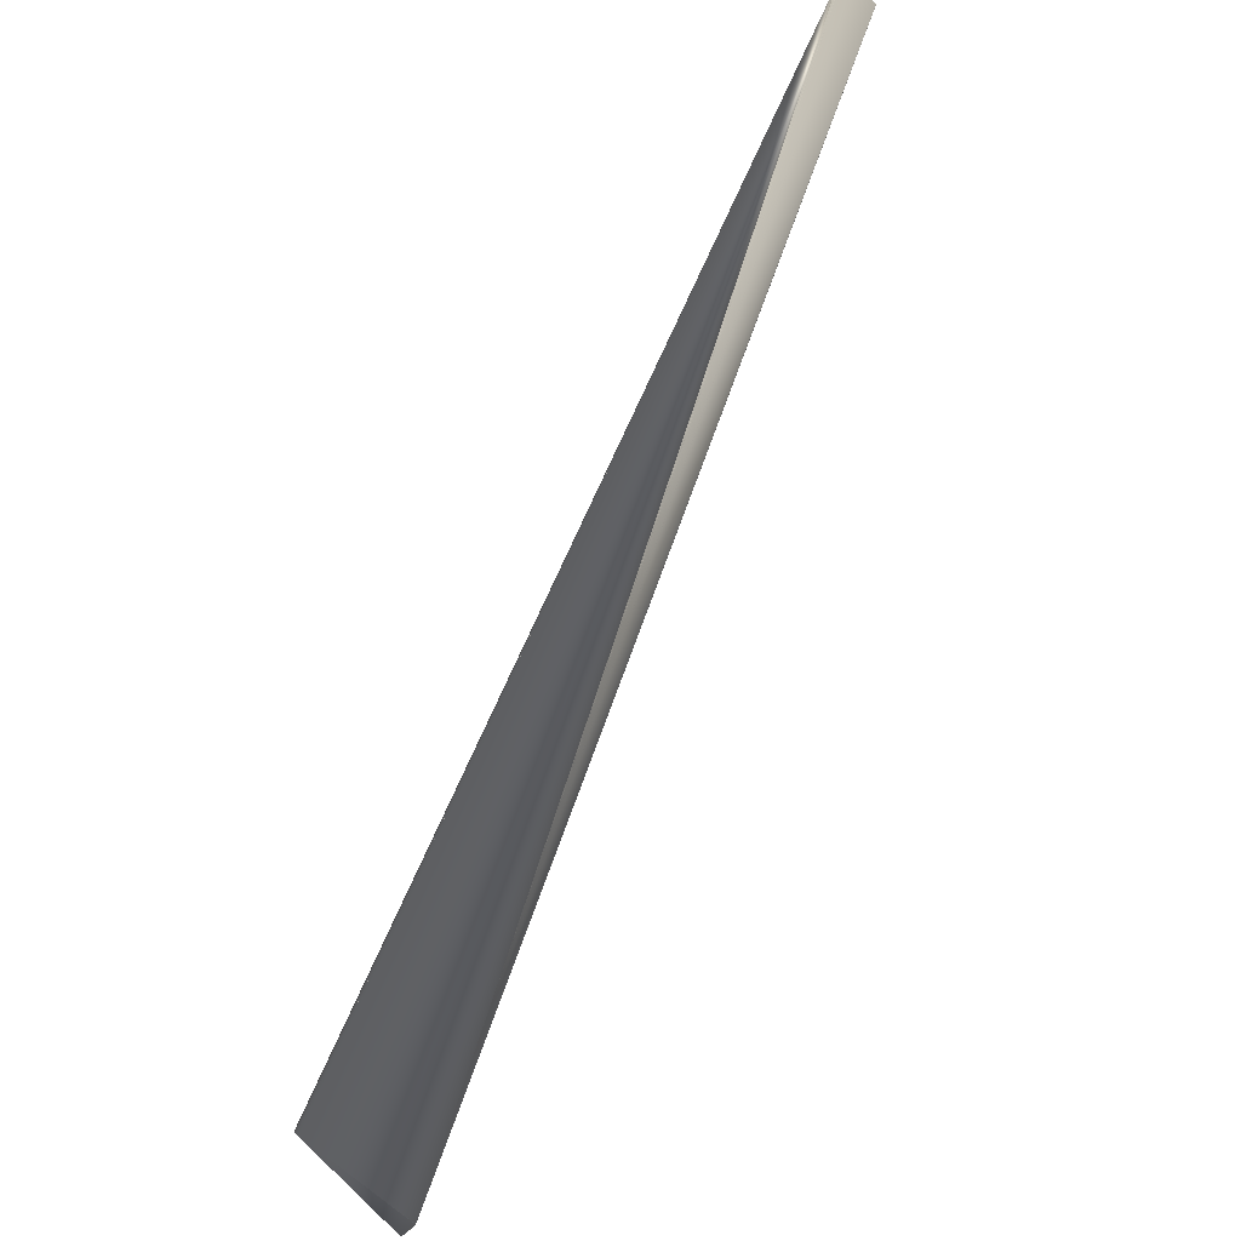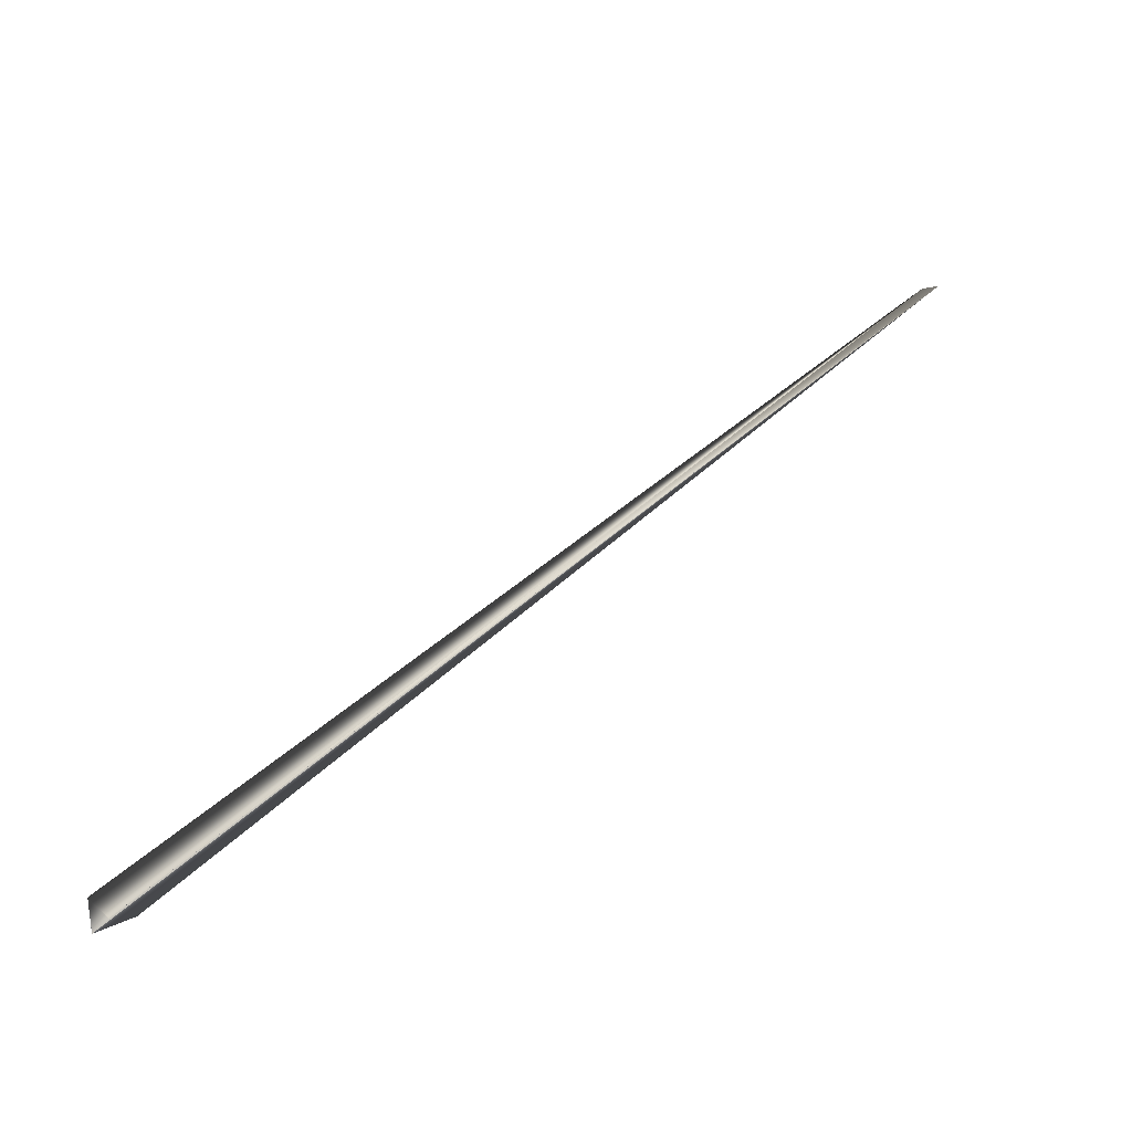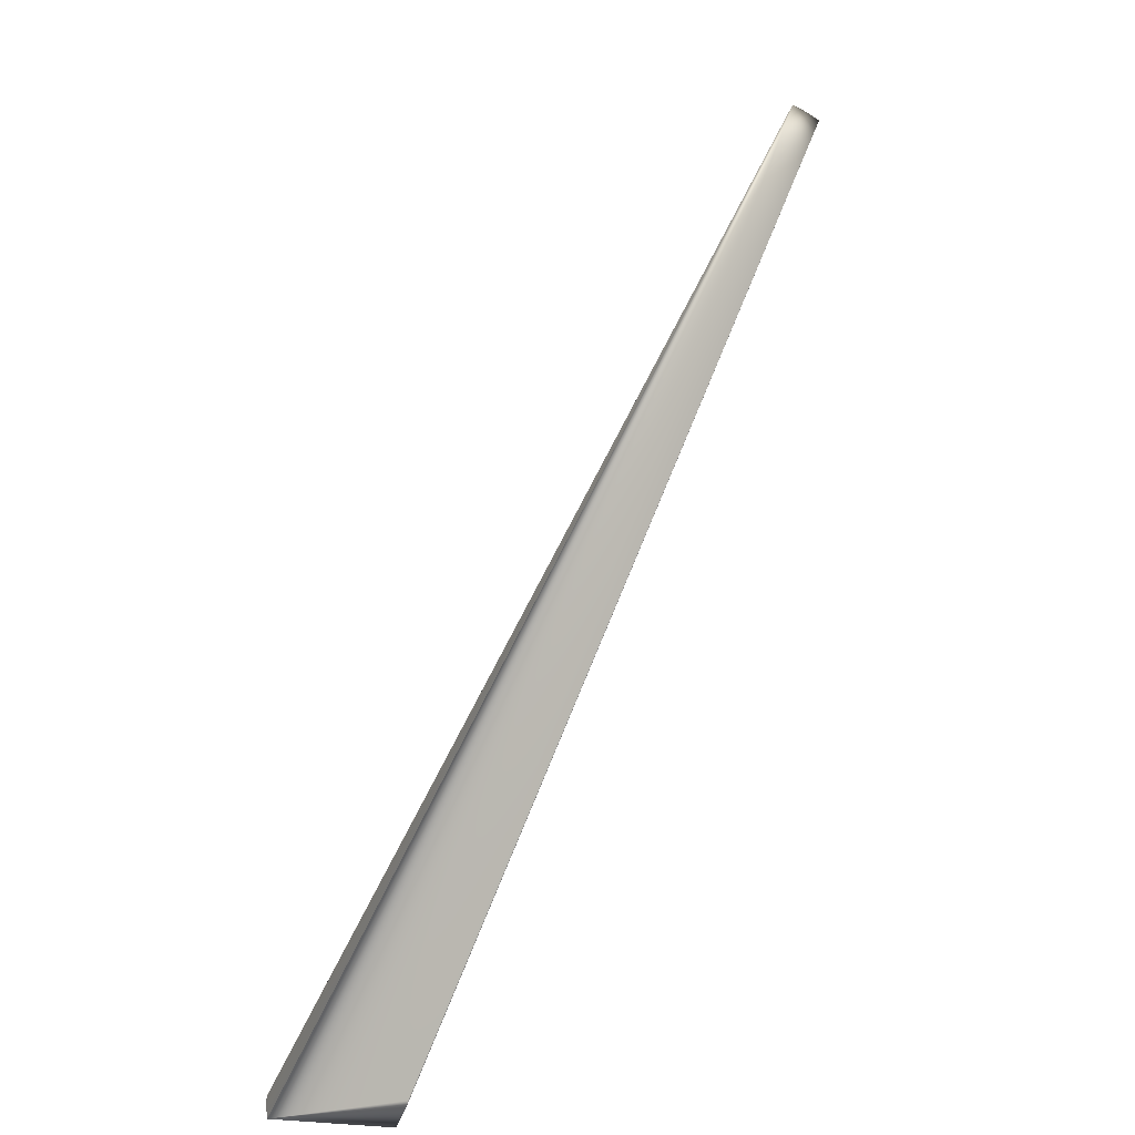
<metadata>
{"format":"obj","ext":"obj","renderer":"f3d","projection":"perspective","resolution":1024,"background":"white","views":[{"elev":48.5,"azim":-143.0,"up":"+Y"},{"elev":-22.2,"azim":-103.9,"up":"+Y"},{"elev":-65.7,"azim":-27.4,"up":"+Y"}]}
</metadata>
<code>
v 0.007112 0.8549 0.9354
v -0.1291 -0.05384 -0.04558
v 3.7e-05 -0.003027 0.003726
v 0.007601 0.8551 0.9354
v -0.1381 -0.03965 -0.03089
v -0.1293 -0.05368 -0.0454
v -0.1294 -0.05352 -0.04523
v -0.1295 -0.05335 -0.04505
v -0.1297 -0.05319 -0.04487
v -0.1298 -0.05302 -0.04469
v -0.1299 -0.05285 -0.04451
v -0.13 -0.05268 -0.04433
v -0.1302 -0.05251 -0.04414
v -0.1303 -0.05234 -0.04396
v -0.1304 -0.05217 -0.04378
v -0.1306 -0.052 -0.0436
v -0.1307 -0.05183 -0.04341
v -0.1308 -0.05166 -0.04323
v -0.131 -0.05149 -0.04304
v -0.1311 -0.05131 -0.04286
v -0.1312 -0.05114 -0.04267
v -0.1313 -0.05096 -0.04249
v -0.1315 -0.05079 -0.0423
v -0.1316 -0.05061 -0.04211
v -0.1317 -0.05043 -0.04192
v -0.1319 -0.05026 -0.04173
v -0.132 -0.05008 -0.04154
v -0.1321 -0.0499 -0.04136
v -0.1322 -0.04972 -0.04117
v -0.1324 -0.04954 -0.04097
v -0.1325 -0.04935 -0.04078
v -0.1326 -0.04917 -0.04059
v -0.1327 -0.04899 -0.0404
v -0.1329 -0.04881 -0.04021
v -0.133 -0.04862 -0.04001
v -0.1331 -0.04844 -0.03982
v -0.1332 -0.04825 -0.03963
v -0.1334 -0.04806 -0.03943
v -0.1335 -0.04788 -0.03923
v -0.1336 -0.04769 -0.03904
v -0.1337 -0.0475 -0.03884
v -0.1339 -0.04731 -0.03865
v -0.134 -0.04712 -0.03845
v -0.1341 -0.04693 -0.03825
v -0.1342 -0.04673 -0.03805
v -0.1343 -0.04654 -0.03785
v -0.1345 -0.04635 -0.03765
v -0.1346 -0.04616 -0.03745
v -0.1347 -0.04596 -0.03725
v -0.1348 -0.04577 -0.03705
v -0.1349 -0.04557 -0.03685
v -0.1351 -0.04537 -0.03665
v -0.1352 -0.04517 -0.03644
v -0.1353 -0.04497 -0.03624
v -0.1354 -0.04478 -0.03604
v -0.1355 -0.04458 -0.03584
v -0.1356 -0.04439 -0.03564
v -0.1357 -0.0442 -0.03545
v -0.1358 -0.04401 -0.03526
v -0.1359 -0.04383 -0.03507
v -0.136 -0.04365 -0.03489
v -0.1361 -0.04347 -0.03471
v -0.1362 -0.0433 -0.03454
v -0.1363 -0.04313 -0.03437
v -0.1364 -0.04297 -0.0342
v -0.1365 -0.04281 -0.03404
v -0.1366 -0.04265 -0.03388
v -0.1367 -0.04249 -0.03373
v -0.1368 -0.04234 -0.03358
v -0.1368 -0.0422 -0.03343
v -0.1369 -0.04205 -0.03329
v -0.137 -0.04192 -0.03315
v -0.137 -0.04178 -0.03301
v -0.1371 -0.04165 -0.03288
v -0.1372 -0.04152 -0.03275
v -0.1372 -0.0414 -0.03263
v -0.1373 -0.04128 -0.03251
v -0.1374 -0.04117 -0.0324
v -0.1374 -0.04106 -0.03229
v -0.1375 -0.04095 -0.03218
v -0.1375 -0.04085 -0.03208
v -0.1376 -0.04075 -0.03198
v -0.1376 -0.04065 -0.03188
v -0.1377 -0.04056 -0.0318
v -0.1377 -0.04048 -0.03171
v -0.1377 -0.0404 -0.03163
v -0.1378 -0.04032 -0.03155
v -0.1378 -0.04025 -0.03148
v -0.1378 -0.04018 -0.03141
v -0.1379 -0.04011 -0.03135
v -0.1379 -0.04005 -0.03129
v -0.1379 -0.03999 -0.03123
v -0.138 -0.03994 -0.03118
v -0.138 -0.03989 -0.03113
v -0.1381 -0.03968 -0.03092
v -0.1381 -0.03967 -0.03091
v -0.1381 -0.03966 -0.0309
v 0.04866 0.8722 0.9306
v 0.009125 0.01699 -0.04592
v 0.00909 0.01696 -0.04593
v 0.008808 0.01676 -0.04606
v 0.008772 0.01673 -0.04608
v 0.008736 0.01671 -0.04609
v 0.0087 0.01668 -0.04611
v 0.008664 0.01666 -0.04613
v 0.008628 0.01663 -0.04614
v 0.008591 0.01661 -0.04616
v 0.008554 0.01658 -0.04618
v 0.008518 0.01656 -0.04619
v 0.008481 0.01653 -0.04621
v 0.008444 0.0165 -0.04622
v 0.008407 0.01648 -0.04624
v 0.008369 0.01645 -0.04625
v 0.008332 0.01643 -0.04627
v 0.008294 0.0164 -0.04628
v 0.008256 0.01638 -0.0463
v 0.008219 0.01635 -0.04632
v 0.008181 0.01633 -0.04633
v 0.008143 0.0163 -0.04635
v 0.008104 0.01628 -0.04636
v 0.008066 0.01625 -0.04638
v 0.008027 0.01622 -0.04639
v 0.007989 0.0162 -0.04641
v 0.00795 0.01617 -0.04642
v 0.007911 0.01615 -0.04644
v 0.007872 0.01612 -0.04645
v 0.001298 -0.00452 0
v 0.006172 0.0151 -0.04698
v 0.008092 0.8554 0.9354
v 0.009055 0.01694 -0.04595
v 0.009021 0.01691 -0.04597
v 0.008585 0.8556 0.9354
v 0.009079 0.8559 0.9354
v 0.008985 0.01689 -0.04598
v 0.008915 0.01683 -0.04602
v 0.008879 0.01681 -0.04603
v 0.008844 0.01678 -0.04605
v 0.009576 0.8561 0.9353
v 0.00895 0.01686 -0.046
v 0.01007 0.8564 0.9353
v 0.01057 0.8566 0.9353
v 0.01108 0.8569 0.9353
v 0.01158 0.8571 0.9353
v 0.01209 0.8574 0.9352
v 0.0126 0.8576 0.9352
v 0.01311 0.8579 0.9352
v 0.01362 0.8581 0.9351
v 0.01413 0.8584 0.9351
v 0.01465 0.8586 0.9351
v 0.01516 0.8589 0.935
v 0.01568 0.8591 0.935
v 0.01621 0.8594 0.935
v 0.01673 0.8596 0.9349
v 0.01725 0.8599 0.9349
v 0.01778 0.8601 0.9349
v 0.01831 0.8604 0.9348
v 0.01884 0.8606 0.9348
v 0.01937 0.8609 0.9347
v 0.01991 0.8611 0.9347
v 0.02045 0.8613 0.9346
v 0.02098 0.8616 0.9346
v 0.02152 0.8618 0.9345
v 0.02207 0.8621 0.9345
v 0.02261 0.8623 0.9344
v 0.02316 0.8626 0.9344
v 0.0237 0.8628 0.9343
v 0.02425 0.863 0.9343
v 0.0248 0.8633 0.9342
v 0.02536 0.8635 0.9342
v 0.007833 0.0161 -0.04647
v 0.02591 0.8638 0.9341
v 0.007793 0.01607 -0.04648
v 0.02647 0.864 0.934
v 0.007754 0.01605 -0.0465
v 0.02703 0.8642 0.934
v 0.007714 0.01602 -0.04651
v 0.02759 0.8645 0.9339
v 0.007674 0.01599 -0.04653
v 0.02815 0.8647 0.9338
v 0.007635 0.01597 -0.04654
v 0.02872 0.865 0.9338
v 0.007595 0.01594 -0.04656
v 0.02928 0.8652 0.9337
v 0.007554 0.01592 -0.04657
v 0.02985 0.8654 0.9336
v 0.007514 0.01589 -0.04659
v 0.03042 0.8657 0.9336
v 0.007474 0.01587 -0.0466
v 0.03099 0.8659 0.9335
v 0.007433 0.01584 -0.04661
v 0.03156 0.8661 0.9334
v 0.007392 0.01581 -0.04663
v 0.03214 0.8663 0.9333
v 0.007351 0.01579 -0.04664
v 0.03272 0.8666 0.9332
v 0.04865 0.8722 0.9306
v 0.00731 0.01576 -0.04666
v 0.03329 0.8668 0.9332
v 0.007269 0.01574 -0.04667
v 0.03387 0.867 0.9331
v 0.03444 0.8672 0.933
v 0.04859 0.8721 0.9306
v 0.04863 0.8722 0.9306
v 0.007228 0.01571 -0.04668
v 0.007187 0.01569 -0.0467
v 0.035 0.8675 0.9329
v 0.007147 0.01566 -0.04671
v 0.03556 0.8677 0.9328
v 0.007108 0.01564 -0.04672
v 0.0361 0.8679 0.9328
v 0.007069 0.01562 -0.04673
v 0.03663 0.8681 0.9327
v 0.04854 0.8721 0.9306
v 0.007032 0.01559 -0.04675
v 0.006958 0.01555 -0.04677
v 0.03715 0.8683 0.9326
v 0.006995 0.01557 -0.04676
v 0.03766 0.8684 0.9325
v 0.03816 0.8686 0.9324
v 0.04848 0.8721 0.9307
v 0.006923 0.01553 -0.04678
v 0.006888 0.01551 -0.04679
v 0.03864 0.8688 0.9324
v 0.03912 0.869 0.9323
v 0.006854 0.01549 -0.0468
v 0.03959 0.8691 0.9322
v 0.0484 0.8721 0.9307
v 0.00682 0.01547 -0.04681
v 0.04004 0.8693 0.9321
v 0.006788 0.01545 -0.04682
v 0.04049 0.8695 0.9321
v 0.04831 0.8721 0.9307
v 0.006756 0.01543 -0.04683
v 0.04092 0.8696 0.932
v 0.006725 0.01541 -0.04684
v 0.04134 0.8698 0.9319
v 0.04821 0.872 0.9307
v 0.006695 0.01539 -0.04684
v 0.04176 0.8699 0.9319
v 0.006666 0.01538 -0.04685
v 0.04216 0.87 0.9318
v 0.0481 0.872 0.9307
v 0.006637 0.01536 -0.04686
v 0.04254 0.8702 0.9317
v 0.006609 0.01534 -0.04687
v 0.04292 0.8703 0.9317
v 0.04798 0.872 0.9307
v 0.006582 0.01533 -0.04688
v 0.04329 0.8704 0.9316
v 0.04784 0.8719 0.9308
v 0.006556 0.01531 -0.04688
v 0.04364 0.8705 0.9315
v 0.006531 0.0153 -0.04689
v 0.04399 0.8707 0.9315
v 0.04769 0.8719 0.9308
v 0.006506 0.01528 -0.0469
v 0.04432 0.8708 0.9314
v 0.04753 0.8718 0.9308
v 0.006483 0.01527 -0.0469
v 0.04464 0.8709 0.9314
v 0.04735 0.8718 0.9309
v 0.00646 0.01526 -0.04691
v 0.04494 0.871 0.9313
v 0.006438 0.01525 -0.04691
v 0.04524 0.8711 0.9312
v 0.04717 0.8717 0.9309
v 0.006417 0.01523 -0.04692
v 0.04552 0.8712 0.9312
v 0.04697 0.8716 0.9309
v 0.006397 0.01522 -0.04693
v 0.04579 0.8713 0.9311
v 0.04676 0.8716 0.931
v 0.006377 0.01521 -0.04693
v 0.04605 0.8713 0.9311
v 0.04653 0.8715 0.931
v 0.006359 0.0152 -0.04693
v 0.0463 0.8714 0.9311
v 0.006341 0.01519 -0.04694
v 0.006324 0.01518 -0.04694
v 0.006308 0.01517 -0.04695
v 0.006293 0.01516 -0.04695
v 0.006279 0.01516 -0.04695
v 0.006265 0.01515 -0.04696
v 0.006253 0.01514 -0.04696
v 0.006241 0.01513 -0.04696
v 0.006231 0.01513 -0.04697
v 0.006221 0.01512 -0.04697
v 0.006212 0.01512 -0.04697
v -0.138 -0.03985 -0.03109
v 0.006204 0.01511 -0.04697
v -0.138 -0.03981 -0.03105
v 0.006197 0.01511 -0.04698
v 0.006177 0.0151 -0.04698
v -0.138 -0.03978 -0.03102
v 0.00619 0.01511 -0.04698
v -0.1381 -0.03975 -0.03098
v 0.006185 0.0151 -0.04698
v 0.006181 0.0151 -0.04698
v -0.1381 -0.03972 -0.03096
v -0.1381 -0.0397 -0.03094
v 0.006174 0.0151 -0.04698
f 1 2 3
f 1 4 5
f 1 6 2
f 1 7 6
f 1 8 7
f 1 9 8
f 1 10 9
f 1 11 10
f 1 12 11
f 1 13 12
f 1 14 13
f 1 15 14
f 1 16 15
f 1 17 16
f 1 18 17
f 1 19 18
f 1 20 19
f 1 21 20
f 1 22 21
f 1 23 22
f 1 24 23
f 1 25 24
f 1 26 25
f 1 27 26
f 1 28 27
f 1 29 28
f 1 30 29
f 1 31 30
f 1 32 31
f 1 33 32
f 1 34 33
f 1 35 34
f 1 36 35
f 1 37 36
f 1 38 37
f 1 39 38
f 1 40 39
f 1 41 40
f 1 42 41
f 1 43 42
f 1 44 43
f 1 45 44
f 1 46 45
f 1 47 46
f 1 48 47
f 1 49 48
f 1 50 49
f 1 51 50
f 1 52 51
f 1 53 52
f 1 54 53
f 1 55 54
f 1 56 55
f 1 57 56
f 1 58 57
f 1 59 58
f 1 60 59
f 1 61 60
f 1 62 61
f 1 63 62
f 1 64 63
f 1 65 64
f 1 66 65
f 1 67 66
f 1 68 67
f 1 69 68
f 1 70 69
f 1 71 70
f 1 72 71
f 1 73 72
f 1 74 73
f 1 75 74
f 1 76 75
f 1 77 76
f 1 78 77
f 1 79 78
f 1 80 79
f 1 81 80
f 1 82 81
f 1 83 82
f 1 84 83
f 1 85 84
f 1 86 85
f 1 87 86
f 1 88 87
f 1 89 88
f 1 90 89
f 1 91 90
f 1 92 91
f 1 93 92
f 1 94 93
f 1 95 94
f 1 96 95
f 1 97 96
f 1 98 4
f 1 5 97
f 1 3 98
f 99 100 101
f 99 101 102
f 99 102 103
f 99 103 104
f 99 104 105
f 99 105 106
f 99 106 107
f 99 107 108
f 99 108 109
f 99 109 110
f 99 110 111
f 99 111 112
f 99 112 113
f 99 113 114
f 99 114 115
f 99 115 116
f 99 116 117
f 99 117 118
f 99 118 119
f 99 119 120
f 99 120 121
f 99 121 122
f 99 122 123
f 99 123 124
f 99 124 125
f 99 125 126
f 99 126 98
f 99 98 127
f 99 127 100
f 2 6 128
f 2 128 127
f 2 127 3
f 4 129 5
f 4 98 129
f 100 130 131
f 100 131 101
f 100 127 130
f 6 7 128
f 129 132 5
f 129 98 132
f 130 127 131
f 7 8 128
f 132 133 5
f 132 98 133
f 131 134 135
f 131 135 136
f 131 136 137
f 131 137 101
f 131 127 134
f 8 9 128
f 133 138 5
f 133 98 138
f 134 139 135
f 134 127 139
f 9 10 128
f 138 140 5
f 138 98 140
f 139 127 135
f 10 11 128
f 140 141 5
f 140 98 141
f 135 127 136
f 11 12 128
f 141 142 5
f 141 98 142
f 136 127 137
f 12 13 128
f 142 143 5
f 142 98 143
f 137 127 101
f 13 14 128
f 143 144 5
f 143 98 144
f 101 127 102
f 14 15 128
f 144 145 5
f 144 98 145
f 102 127 103
f 15 16 128
f 145 146 5
f 145 98 146
f 103 127 104
f 16 17 128
f 146 147 5
f 146 98 147
f 104 127 105
f 17 18 128
f 147 148 5
f 147 98 148
f 105 127 106
f 18 19 128
f 148 149 5
f 148 98 149
f 106 127 107
f 19 20 128
f 149 150 5
f 149 98 150
f 107 127 108
f 20 21 128
f 150 151 5
f 150 98 151
f 108 127 109
f 21 22 128
f 151 152 5
f 151 98 152
f 109 127 110
f 22 23 128
f 152 153 5
f 152 98 153
f 110 127 111
f 23 24 128
f 153 154 5
f 153 98 154
f 111 127 112
f 24 25 128
f 154 155 5
f 154 98 155
f 112 127 113
f 25 26 128
f 155 156 5
f 155 98 156
f 113 127 114
f 26 27 128
f 156 157 5
f 156 98 157
f 114 127 115
f 27 28 128
f 157 158 5
f 157 98 158
f 115 127 116
f 28 29 128
f 158 159 5
f 158 98 159
f 116 127 117
f 29 30 128
f 159 160 5
f 159 98 160
f 117 127 118
f 30 31 128
f 160 161 5
f 160 98 161
f 118 127 119
f 31 32 128
f 161 162 5
f 161 98 162
f 119 127 120
f 32 33 128
f 162 163 5
f 162 98 163
f 120 127 121
f 33 34 128
f 163 164 5
f 163 98 164
f 121 127 122
f 34 35 128
f 164 165 5
f 164 98 165
f 122 127 123
f 35 36 128
f 165 166 5
f 165 98 166
f 123 127 124
f 36 37 128
f 166 167 5
f 166 98 167
f 124 127 125
f 37 38 128
f 167 168 5
f 167 98 168
f 125 127 126
f 38 39 128
f 168 169 5
f 168 98 169
f 126 170 98
f 126 127 170
f 39 40 128
f 169 171 5
f 169 98 171
f 170 172 98
f 170 127 172
f 40 41 128
f 171 173 5
f 171 98 173
f 172 174 98
f 172 127 174
f 41 42 128
f 173 175 5
f 173 98 175
f 174 176 98
f 174 127 176
f 42 43 128
f 175 177 5
f 175 98 177
f 176 178 98
f 176 127 178
f 43 44 128
f 177 179 5
f 177 98 179
f 178 180 98
f 178 127 180
f 44 45 128
f 179 181 5
f 179 98 181
f 180 182 98
f 180 127 182
f 45 46 128
f 181 183 5
f 181 98 183
f 182 184 98
f 182 127 184
f 46 47 128
f 183 185 5
f 183 98 185
f 184 186 98
f 184 127 186
f 47 48 128
f 185 187 5
f 185 98 187
f 186 188 98
f 186 127 188
f 48 49 128
f 187 189 5
f 187 98 189
f 188 190 98
f 188 127 190
f 49 50 128
f 189 191 5
f 189 98 191
f 190 192 98
f 190 127 192
f 50 51 128
f 191 193 5
f 191 98 193
f 192 194 98
f 192 127 194
f 51 52 128
f 193 195 5
f 193 196 195
f 193 98 196
f 194 197 98
f 194 127 197
f 52 53 128
f 195 198 5
f 195 196 198
f 197 199 98
f 197 127 199
f 53 54 128
f 198 200 5
f 198 201 200
f 198 202 201
f 198 203 202
f 198 196 203
f 199 204 98
f 199 127 204
f 54 55 128
f 200 201 5
f 204 205 98
f 204 127 205
f 55 56 128
f 201 206 5
f 201 202 206
f 205 207 98
f 205 127 207
f 56 57 128
f 206 208 5
f 206 202 208
f 207 209 98
f 207 127 209
f 57 58 128
f 208 210 5
f 208 202 210
f 209 211 98
f 209 127 211
f 58 59 128
f 210 212 5
f 210 213 212
f 210 202 213
f 211 214 215
f 211 215 98
f 211 127 214
f 59 60 128
f 212 216 5
f 212 213 216
f 214 217 215
f 214 127 217
f 60 61 128
f 216 218 5
f 216 213 218
f 217 127 215
f 61 62 128
f 218 219 5
f 218 220 219
f 218 213 220
f 215 221 222
f 215 222 98
f 215 127 221
f 62 63 64
f 62 64 128
f 219 223 5
f 219 220 223
f 221 127 222
f 223 224 5
f 223 220 224
f 222 225 98
f 222 127 225
f 64 65 128
f 224 226 5
f 224 227 226
f 224 220 227
f 225 228 98
f 225 127 228
f 65 66 128
f 226 229 5
f 226 227 229
f 228 230 98
f 228 127 230
f 66 67 128
f 229 231 5
f 229 232 231
f 229 227 232
f 230 233 98
f 230 127 233
f 67 68 128
f 231 234 5
f 231 232 234
f 233 235 98
f 233 127 235
f 68 69 128
f 234 236 5
f 234 237 236
f 234 232 237
f 235 238 98
f 235 127 238
f 69 70 128
f 236 239 5
f 236 237 239
f 238 240 98
f 238 127 240
f 70 71 128
f 239 241 5
f 239 242 241
f 239 237 242
f 240 243 98
f 240 127 243
f 71 72 128
f 241 244 5
f 241 242 244
f 243 245 98
f 243 127 245
f 72 73 128
f 244 246 5
f 244 247 246
f 244 242 247
f 245 248 98
f 245 127 248
f 73 74 128
f 246 249 5
f 246 250 249
f 246 247 250
f 248 251 98
f 248 127 251
f 74 75 128
f 249 252 5
f 249 250 252
f 251 253 98
f 251 127 253
f 75 76 128
f 252 254 5
f 252 255 254
f 252 250 255
f 253 256 98
f 253 127 256
f 76 77 128
f 254 257 5
f 254 258 257
f 254 255 258
f 256 259 98
f 256 127 259
f 77 78 128
f 257 260 5
f 257 261 260
f 257 258 261
f 259 262 98
f 259 127 262
f 78 79 128
f 260 263 5
f 260 261 263
f 262 264 98
f 262 127 264
f 79 80 128
f 263 265 5
f 263 266 265
f 263 261 266
f 264 267 98
f 264 127 267
f 80 81 128
f 265 268 5
f 265 269 268
f 265 266 269
f 267 270 98
f 267 127 270
f 81 82 128
f 268 271 5
f 268 272 271
f 268 269 272
f 270 273 98
f 270 127 273
f 82 83 128
f 271 274 5
f 271 275 274
f 271 272 275
f 273 276 98
f 273 127 276
f 83 84 128
f 274 277 5
f 274 275 277
f 276 278 98
f 276 127 278
f 84 85 128
f 277 275 5
f 278 279 98
f 278 127 279
f 85 86 128
f 275 272 5
f 279 280 98
f 279 127 280
f 86 87 128
f 272 269 5
f 280 281 98
f 280 127 281
f 87 88 128
f 269 266 5
f 281 282 98
f 281 127 282
f 88 89 128
f 266 261 5
f 282 283 98
f 282 127 283
f 89 90 128
f 261 258 5
f 283 284 98
f 283 127 284
f 90 91 128
f 258 255 5
f 284 285 98
f 284 127 285
f 91 92 128
f 255 250 5
f 285 286 98
f 285 127 286
f 92 93 128
f 250 247 5
f 286 287 98
f 286 127 287
f 93 94 128
f 247 242 5
f 287 288 98
f 287 127 288
f 94 289 128
f 94 95 289
f 242 237 5
f 288 290 98
f 288 127 290
f 289 291 128
f 289 95 291
f 237 232 5
f 290 292 98
f 290 293 292
f 290 127 293
f 291 294 128
f 291 95 294
f 232 227 5
f 292 295 98
f 292 293 295
f 294 296 128
f 294 95 296
f 227 220 5
f 295 297 298
f 295 298 98
f 295 293 297
f 296 299 128
f 296 95 299
f 220 213 5
f 297 293 298
f 299 300 128
f 299 95 300
f 213 202 98
f 213 98 5
f 298 293 128
f 298 128 98
f 300 95 5
f 300 5 128
f 202 203 98
f 293 301 128
f 293 127 301
f 95 96 5
f 203 196 98
f 301 127 128
f 96 97 5
f 98 128 5
f 98 3 127

</code>
